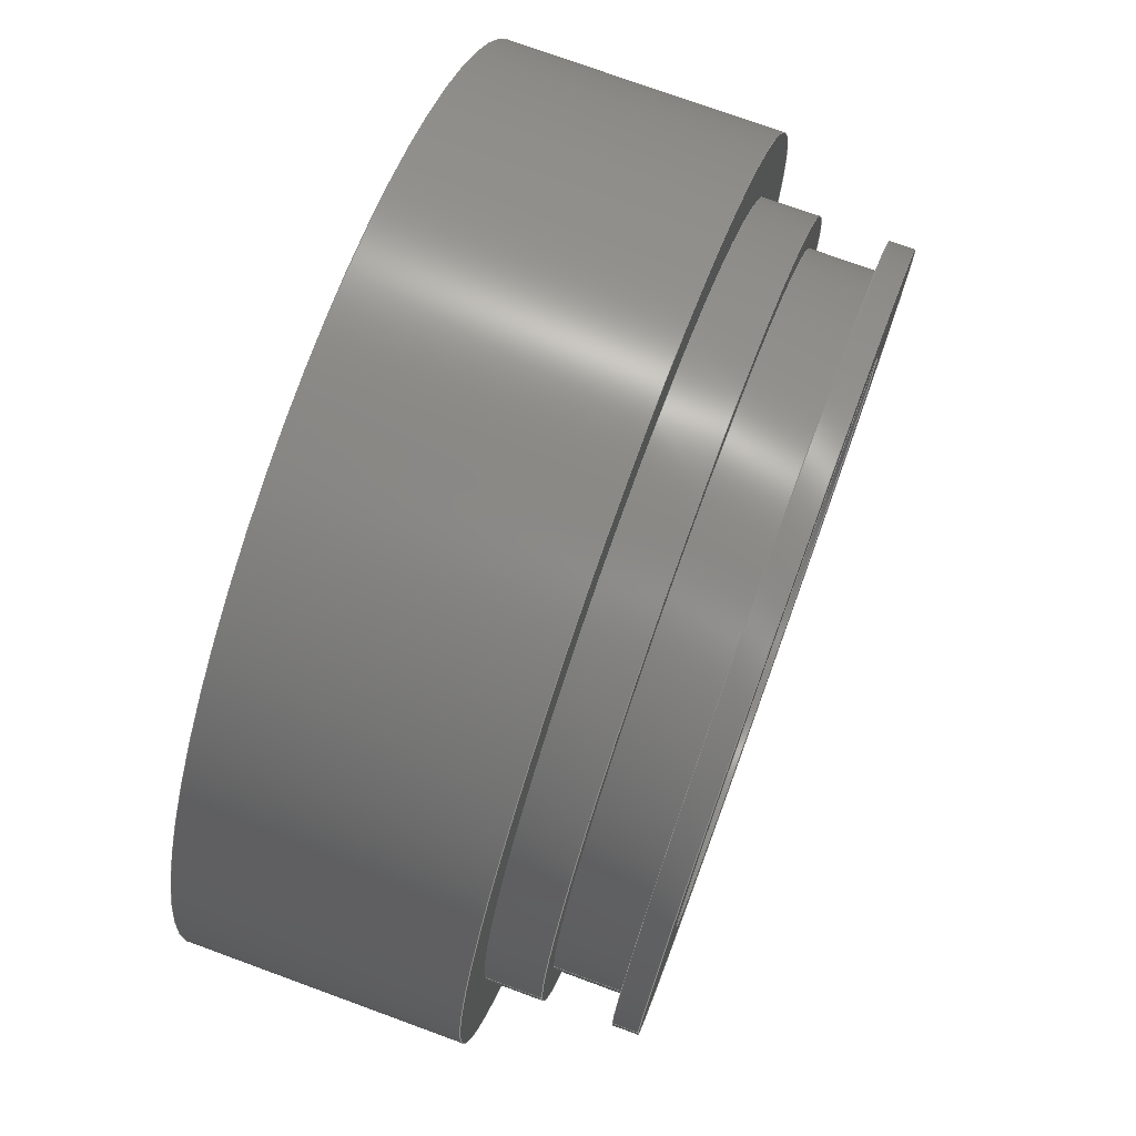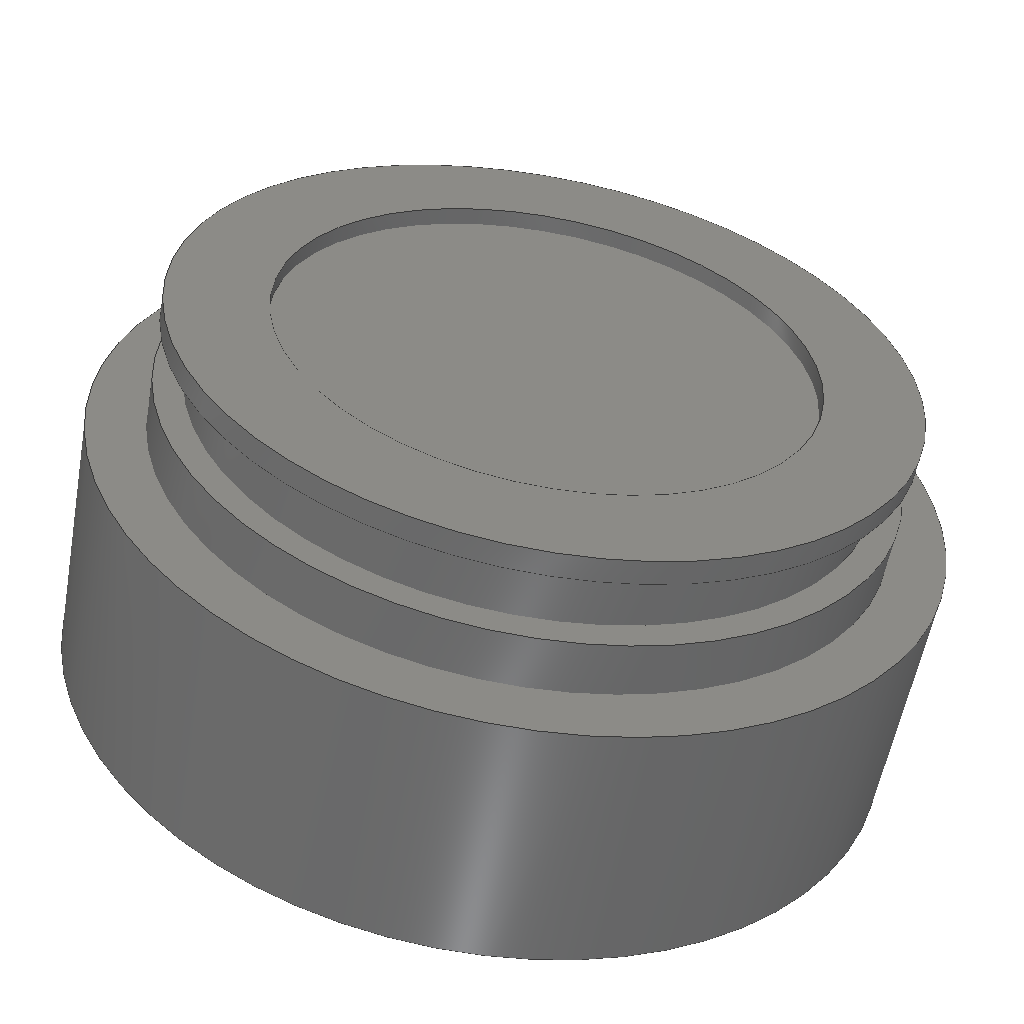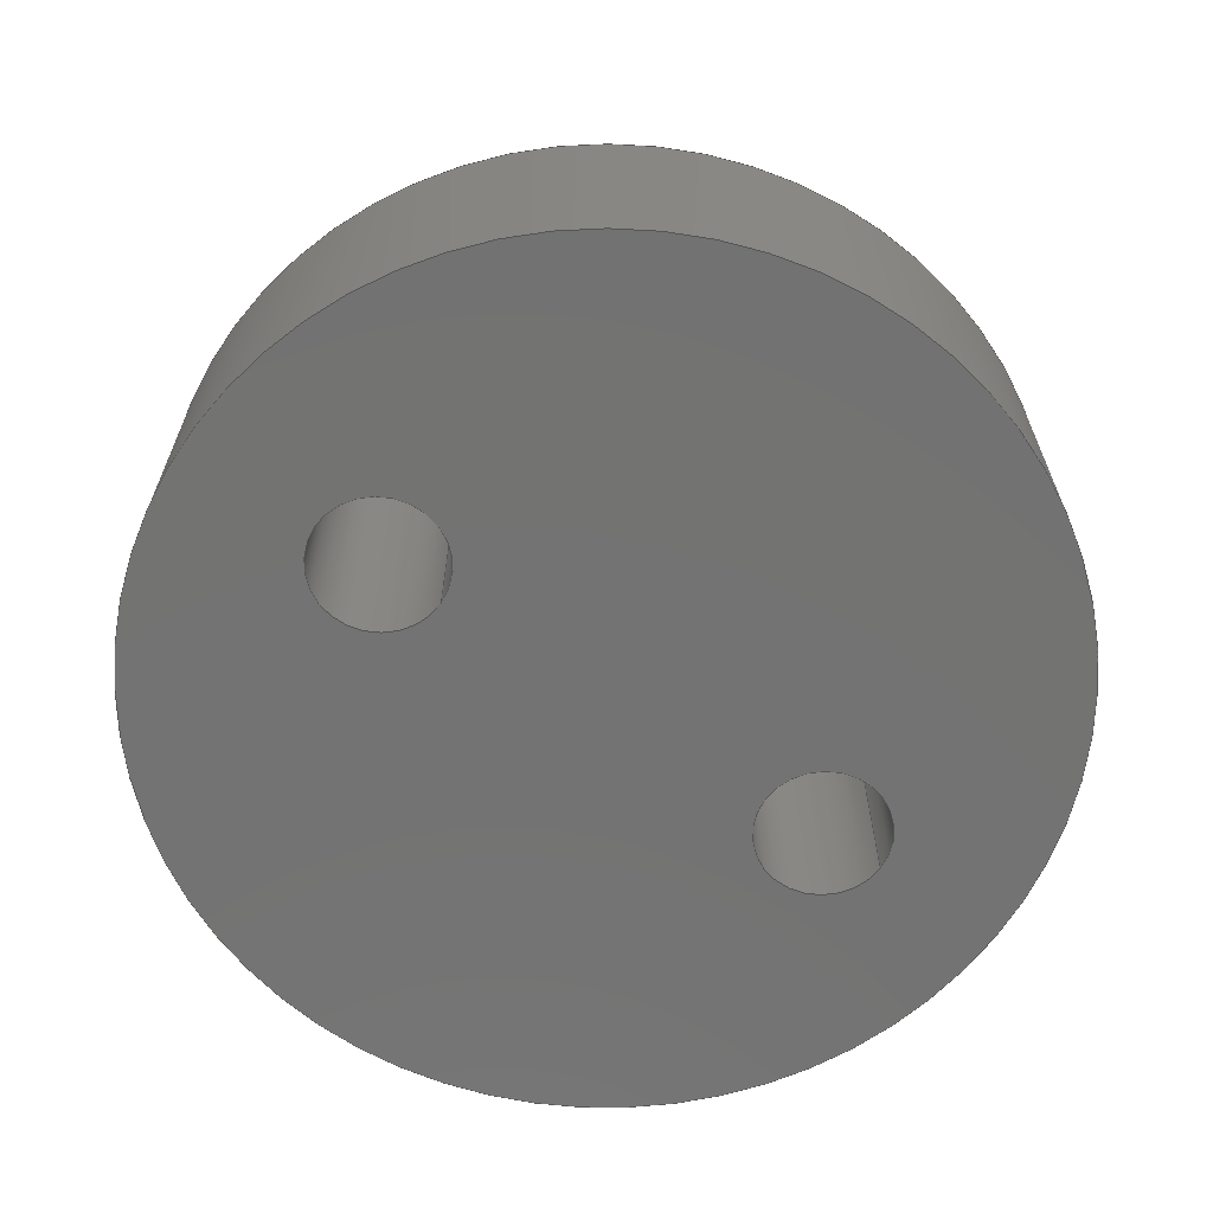
<metadata>
{"format":"step","ext":"step","renderer":"f3d","projection":"perspective","resolution":1024,"background":"white","views":[{"elev":74.7,"azim":110.1,"up":"+Z"},{"elev":-57.3,"azim":169.6,"up":"+Z"},{"elev":-65.0,"azim":145.9,"up":"+Y"}]}
</metadata>
<code>
ISO-10303-21;
DATA;
#1=MECHANICAL_DESIGN_GEOMETRIC_PRESENTATION_REPRESENTATION('',(#4),#347);
#2=SHAPE_REPRESENTATION_RELATIONSHIP('SRR','None',#354,#3);
#3=ADVANCED_BREP_SHAPE_REPRESENTATION('',(#5),#346);
#4=STYLED_ITEM('',(#363),#5);
#5=MANIFOLD_SOLID_BREP('Body1',#183);
#6=FACE_BOUND('',#42,.T.);
#7=FACE_BOUND('',#45,.T.);
#8=FACE_BOUND('',#49,.T.);
#9=FACE_BOUND('',#52,.T.);
#10=FACE_BOUND('',#54,.T.);
#11=FACE_BOUND('',#55,.T.);
#12=PLANE('',#200);
#13=PLANE('',#204);
#14=PLANE('',#208);
#15=PLANE('',#209);
#16=PLANE('',#214);
#17=PLANE('',#220);
#18=PLANE('',#224);
#19=PLANE('',#225);
#20=FACE_OUTER_BOUND('',#35,.T.);
#21=FACE_OUTER_BOUND('',#36,.T.);
#22=FACE_OUTER_BOUND('',#37,.T.);
#23=FACE_OUTER_BOUND('',#38,.T.);
#24=FACE_OUTER_BOUND('',#39,.T.);
#25=FACE_OUTER_BOUND('',#40,.T.);
#26=FACE_OUTER_BOUND('',#41,.T.);
#27=FACE_OUTER_BOUND('',#43,.T.);
#28=FACE_OUTER_BOUND('',#44,.T.);
#29=FACE_OUTER_BOUND('',#46,.T.);
#30=FACE_OUTER_BOUND('',#47,.T.);
#31=FACE_OUTER_BOUND('',#48,.T.);
#32=FACE_OUTER_BOUND('',#50,.T.);
#33=FACE_OUTER_BOUND('',#51,.T.);
#34=FACE_OUTER_BOUND('',#53,.T.);
#35=EDGE_LOOP('',(#119,#120,#121,#122));
#36=EDGE_LOOP('',(#123));
#37=EDGE_LOOP('',(#124,#125,#126,#127));
#38=EDGE_LOOP('',(#128));
#39=EDGE_LOOP('',(#129,#130,#131,#132));
#40=EDGE_LOOP('',(#133));
#41=EDGE_LOOP('',(#134));
#42=EDGE_LOOP('',(#135));
#43=EDGE_LOOP('',(#136,#137,#138,#139));
#44=EDGE_LOOP('',(#140));
#45=EDGE_LOOP('',(#141));
#46=EDGE_LOOP('',(#142,#143,#144,#145));
#47=EDGE_LOOP('',(#146,#147,#148,#149));
#48=EDGE_LOOP('',(#150));
#49=EDGE_LOOP('',(#151));
#50=EDGE_LOOP('',(#152,#153,#154,#155));
#51=EDGE_LOOP('',(#156));
#52=EDGE_LOOP('',(#157));
#53=EDGE_LOOP('',(#158));
#54=EDGE_LOOP('',(#159));
#55=EDGE_LOOP('',(#160));
#56=LINE('',#298,#63);
#57=LINE('',#305,#64);
#58=LINE('',#312,#65);
#59=LINE('',#323,#66);
#60=LINE('',#327,#67);
#61=LINE('',#333,#68);
#62=LINE('',#340,#69);
#63=VECTOR('',#232,0.5425);
#64=VECTOR('',#241,0.5425);
#65=VECTOR('',#250,2.292);
#66=VECTOR('',#265,3.143);
#67=VECTOR('',#270,2.9);
#68=VECTOR('',#277,3.15);
#69=VECTOR('',#286,3.65);
#70=CIRCLE('',#198,0.5425);
#71=CIRCLE('',#199,0.5425);
#72=CIRCLE('',#202,0.5425);
#73=CIRCLE('',#203,0.5425);
#74=CIRCLE('',#206,2.292);
#75=CIRCLE('',#207,2.292);
#76=CIRCLE('',#210,3.143);
#77=CIRCLE('',#211,2.9);
#78=CIRCLE('',#213,3.143);
#79=CIRCLE('',#216,2.9);
#80=CIRCLE('',#218,3.15);
#81=CIRCLE('',#219,3.15);
#82=CIRCLE('',#222,3.65);
#83=CIRCLE('',#223,3.65);
#84=VERTEX_POINT('',#295);
#85=VERTEX_POINT('',#297);
#86=VERTEX_POINT('',#302);
#87=VERTEX_POINT('',#304);
#88=VERTEX_POINT('',#309);
#89=VERTEX_POINT('',#311);
#90=VERTEX_POINT('',#316);
#91=VERTEX_POINT('',#318);
#92=VERTEX_POINT('',#321);
#93=VERTEX_POINT('',#326);
#94=VERTEX_POINT('',#330);
#95=VERTEX_POINT('',#332);
#96=VERTEX_POINT('',#337);
#97=VERTEX_POINT('',#339);
#98=EDGE_CURVE('',#84,#84,#70,.T.);
#99=EDGE_CURVE('',#84,#85,#56,.T.);
#100=EDGE_CURVE('',#85,#85,#71,.T.);
#101=EDGE_CURVE('',#86,#86,#72,.T.);
#102=EDGE_CURVE('',#86,#87,#57,.T.);
#103=EDGE_CURVE('',#87,#87,#73,.T.);
#104=EDGE_CURVE('',#88,#88,#74,.T.);
#105=EDGE_CURVE('',#88,#89,#58,.T.);
#106=EDGE_CURVE('',#89,#89,#75,.T.);
#107=EDGE_CURVE('',#90,#90,#76,.T.);
#108=EDGE_CURVE('',#91,#91,#77,.T.);
#109=EDGE_CURVE('',#92,#92,#78,.T.);
#110=EDGE_CURVE('',#92,#90,#59,.T.);
#111=EDGE_CURVE('',#91,#93,#60,.T.);
#112=EDGE_CURVE('',#93,#93,#79,.T.);
#113=EDGE_CURVE('',#94,#94,#80,.T.);
#114=EDGE_CURVE('',#94,#95,#61,.T.);
#115=EDGE_CURVE('',#95,#95,#81,.T.);
#116=EDGE_CURVE('',#96,#96,#82,.T.);
#117=EDGE_CURVE('',#96,#97,#62,.T.);
#118=EDGE_CURVE('',#97,#97,#83,.T.);
#119=ORIENTED_EDGE('',*,*,#98,.F.);
#120=ORIENTED_EDGE('',*,*,#99,.T.);
#121=ORIENTED_EDGE('',*,*,#100,.T.);
#122=ORIENTED_EDGE('',*,*,#99,.F.);
#123=ORIENTED_EDGE('',*,*,#100,.F.);
#124=ORIENTED_EDGE('',*,*,#101,.F.);
#125=ORIENTED_EDGE('',*,*,#102,.T.);
#126=ORIENTED_EDGE('',*,*,#103,.T.);
#127=ORIENTED_EDGE('',*,*,#102,.F.);
#128=ORIENTED_EDGE('',*,*,#103,.F.);
#129=ORIENTED_EDGE('',*,*,#104,.F.);
#130=ORIENTED_EDGE('',*,*,#105,.T.);
#131=ORIENTED_EDGE('',*,*,#106,.T.);
#132=ORIENTED_EDGE('',*,*,#105,.F.);
#133=ORIENTED_EDGE('',*,*,#106,.F.);
#134=ORIENTED_EDGE('',*,*,#107,.F.);
#135=ORIENTED_EDGE('',*,*,#108,.T.);
#136=ORIENTED_EDGE('',*,*,#109,.F.);
#137=ORIENTED_EDGE('',*,*,#110,.T.);
#138=ORIENTED_EDGE('',*,*,#107,.T.);
#139=ORIENTED_EDGE('',*,*,#110,.F.);
#140=ORIENTED_EDGE('',*,*,#109,.T.);
#141=ORIENTED_EDGE('',*,*,#104,.T.);
#142=ORIENTED_EDGE('',*,*,#108,.F.);
#143=ORIENTED_EDGE('',*,*,#111,.T.);
#144=ORIENTED_EDGE('',*,*,#112,.F.);
#145=ORIENTED_EDGE('',*,*,#111,.F.);
#146=ORIENTED_EDGE('',*,*,#113,.F.);
#147=ORIENTED_EDGE('',*,*,#114,.T.);
#148=ORIENTED_EDGE('',*,*,#115,.F.);
#149=ORIENTED_EDGE('',*,*,#114,.F.);
#150=ORIENTED_EDGE('',*,*,#113,.T.);
#151=ORIENTED_EDGE('',*,*,#112,.T.);
#152=ORIENTED_EDGE('',*,*,#116,.F.);
#153=ORIENTED_EDGE('',*,*,#117,.T.);
#154=ORIENTED_EDGE('',*,*,#118,.T.);
#155=ORIENTED_EDGE('',*,*,#117,.F.);
#156=ORIENTED_EDGE('',*,*,#116,.T.);
#157=ORIENTED_EDGE('',*,*,#115,.T.);
#158=ORIENTED_EDGE('',*,*,#118,.F.);
#159=ORIENTED_EDGE('',*,*,#98,.T.);
#160=ORIENTED_EDGE('',*,*,#101,.T.);
#161=CYLINDRICAL_SURFACE('',#197,0.5425);
#162=CYLINDRICAL_SURFACE('',#201,0.5425);
#163=CYLINDRICAL_SURFACE('',#205,2.292);
#164=CYLINDRICAL_SURFACE('',#212,3.143);
#165=CYLINDRICAL_SURFACE('',#215,2.9);
#166=CYLINDRICAL_SURFACE('',#217,3.15);
#167=CYLINDRICAL_SURFACE('',#221,3.65);
#168=ADVANCED_FACE('',(#20),#161,.F.);
#169=ADVANCED_FACE('',(#21),#12,.T.);
#170=ADVANCED_FACE('',(#22),#162,.F.);
#171=ADVANCED_FACE('',(#23),#13,.T.);
#172=ADVANCED_FACE('',(#24),#163,.F.);
#173=ADVANCED_FACE('',(#25),#14,.T.);
#174=ADVANCED_FACE('',(#26,#6),#15,.F.);
#175=ADVANCED_FACE('',(#27),#164,.T.);
#176=ADVANCED_FACE('',(#28,#7),#16,.T.);
#177=ADVANCED_FACE('',(#29),#165,.T.);
#178=ADVANCED_FACE('',(#30),#166,.T.);
#179=ADVANCED_FACE('',(#31,#8),#17,.T.);
#180=ADVANCED_FACE('',(#32),#167,.T.);
#181=ADVANCED_FACE('',(#33,#9),#18,.T.);
#182=ADVANCED_FACE('',(#34,#10,#11),#19,.F.);
#183=CLOSED_SHELL('',(#168,#169,#170,#171,#172,#173,#174,#175,#176,#177,
#178,#179,#180,#181,#182));
#184=DERIVED_UNIT_ELEMENT(#186,1);
#185=DERIVED_UNIT_ELEMENT(#349,3);
#186=(
MASS_UNIT()
NAMED_UNIT(*)
SI_UNIT(.KILO.,.GRAM.)
);
#187=DERIVED_UNIT((#184,#185));
#188=MEASURE_REPRESENTATION_ITEM('density measure',
POSITIVE_RATIO_MEASURE(7850),#187);
#189=PROPERTY_DEFINITION_REPRESENTATION(#194,#191);
#190=PROPERTY_DEFINITION_REPRESENTATION(#195,#192);
#191=REPRESENTATION('material name',(#193),#346);
#192=REPRESENTATION('density',(#188),#346);
#193=DESCRIPTIVE_REPRESENTATION_ITEM('Steel','Steel');
#194=PROPERTY_DEFINITION('material property','material name',#356);
#195=PROPERTY_DEFINITION('material property','density of part',#356);
#196=AXIS2_PLACEMENT_3D('placement',#293,#226,#227);
#197=AXIS2_PLACEMENT_3D('',#294,#228,#229);
#198=AXIS2_PLACEMENT_3D('',#296,#230,#231);
#199=AXIS2_PLACEMENT_3D('',#299,#233,#234);
#200=AXIS2_PLACEMENT_3D('',#300,#235,#236);
#201=AXIS2_PLACEMENT_3D('',#301,#237,#238);
#202=AXIS2_PLACEMENT_3D('',#303,#239,#240);
#203=AXIS2_PLACEMENT_3D('',#306,#242,#243);
#204=AXIS2_PLACEMENT_3D('',#307,#244,#245);
#205=AXIS2_PLACEMENT_3D('',#308,#246,#247);
#206=AXIS2_PLACEMENT_3D('',#310,#248,#249);
#207=AXIS2_PLACEMENT_3D('',#313,#251,#252);
#208=AXIS2_PLACEMENT_3D('',#314,#253,#254);
#209=AXIS2_PLACEMENT_3D('',#315,#255,#256);
#210=AXIS2_PLACEMENT_3D('',#317,#257,#258);
#211=AXIS2_PLACEMENT_3D('',#319,#259,#260);
#212=AXIS2_PLACEMENT_3D('',#320,#261,#262);
#213=AXIS2_PLACEMENT_3D('',#322,#263,#264);
#214=AXIS2_PLACEMENT_3D('',#324,#266,#267);
#215=AXIS2_PLACEMENT_3D('',#325,#268,#269);
#216=AXIS2_PLACEMENT_3D('',#328,#271,#272);
#217=AXIS2_PLACEMENT_3D('',#329,#273,#274);
#218=AXIS2_PLACEMENT_3D('',#331,#275,#276);
#219=AXIS2_PLACEMENT_3D('',#334,#278,#279);
#220=AXIS2_PLACEMENT_3D('',#335,#280,#281);
#221=AXIS2_PLACEMENT_3D('',#336,#282,#283);
#222=AXIS2_PLACEMENT_3D('',#338,#284,#285);
#223=AXIS2_PLACEMENT_3D('',#341,#287,#288);
#224=AXIS2_PLACEMENT_3D('',#342,#289,#290);
#225=AXIS2_PLACEMENT_3D('',#343,#291,#292);
#226=DIRECTION('axis',(0,0,1));
#227=DIRECTION('refdir',(1,0,0));
#228=DIRECTION('center_axis',(0,1,0));
#229=DIRECTION('ref_axis',(1,0,0));
#230=DIRECTION('center_axis',(0,1,0));
#231=DIRECTION('ref_axis',(1,0,0));
#232=DIRECTION('',(0,1,0));
#233=DIRECTION('center_axis',(0,1,0));
#234=DIRECTION('ref_axis',(1,0,0));
#235=DIRECTION('center_axis',(0,-1,0));
#236=DIRECTION('ref_axis',(1,0,0));
#237=DIRECTION('center_axis',(0,1,0));
#238=DIRECTION('ref_axis',(1,0,0));
#239=DIRECTION('center_axis',(0,1,0));
#240=DIRECTION('ref_axis',(1,0,0));
#241=DIRECTION('',(0,1,0));
#242=DIRECTION('center_axis',(0,1,0));
#243=DIRECTION('ref_axis',(1,0,0));
#244=DIRECTION('center_axis',(0,-1,0));
#245=DIRECTION('ref_axis',(1,0,0));
#246=DIRECTION('center_axis',(0,-1,0));
#247=DIRECTION('ref_axis',(-1,0,0));
#248=DIRECTION('center_axis',(0,-1,0));
#249=DIRECTION('ref_axis',(-1,0,0));
#250=DIRECTION('',(0,-1,0));
#251=DIRECTION('center_axis',(0,-1,0));
#252=DIRECTION('ref_axis',(-1,0,0));
#253=DIRECTION('center_axis',(0,1,0));
#254=DIRECTION('ref_axis',(-1,0,0));
#255=DIRECTION('center_axis',(0,1,0));
#256=DIRECTION('ref_axis',(-1,0,0));
#257=DIRECTION('center_axis',(0,1,0));
#258=DIRECTION('ref_axis',(-1,0,0));
#259=DIRECTION('center_axis',(0,1,0));
#260=DIRECTION('ref_axis',(-1,0,0));
#261=DIRECTION('center_axis',(0,1,0));
#262=DIRECTION('ref_axis',(-1,0,0));
#263=DIRECTION('center_axis',(0,1,0));
#264=DIRECTION('ref_axis',(-1,0,0));
#265=DIRECTION('',(0,-1,0));
#266=DIRECTION('center_axis',(0,1,0));
#267=DIRECTION('ref_axis',(-1,0,0));
#268=DIRECTION('center_axis',(0,1,0));
#269=DIRECTION('ref_axis',(-1,0,0));
#270=DIRECTION('',(0,-1,0));
#271=DIRECTION('center_axis',(0,-1,0));
#272=DIRECTION('ref_axis',(-1,0,0));
#273=DIRECTION('center_axis',(0,1,0));
#274=DIRECTION('ref_axis',(-1,0,0));
#275=DIRECTION('center_axis',(0,1,0));
#276=DIRECTION('ref_axis',(-1,0,0));
#277=DIRECTION('',(0,-1,0));
#278=DIRECTION('center_axis',(0,-1,0));
#279=DIRECTION('ref_axis',(-1,0,0));
#280=DIRECTION('center_axis',(0,1,0));
#281=DIRECTION('ref_axis',(-1,0,0));
#282=DIRECTION('center_axis',(0,1,0));
#283=DIRECTION('ref_axis',(1,0,0));
#284=DIRECTION('center_axis',(0,1,0));
#285=DIRECTION('ref_axis',(1,0,0));
#286=DIRECTION('',(0,-1,0));
#287=DIRECTION('center_axis',(0,1,0));
#288=DIRECTION('ref_axis',(1,0,0));
#289=DIRECTION('center_axis',(0,1,0));
#290=DIRECTION('ref_axis',(1,0,0));
#291=DIRECTION('center_axis',(0,1,0));
#292=DIRECTION('ref_axis',(1,0,0));
#293=CARTESIAN_POINT('',(0,0,0));
#294=CARTESIAN_POINT('Origin',(-2,0,-2.22e-15));
#295=CARTESIAN_POINT('',(-2.542,0,-2.287e-15));
#296=CARTESIAN_POINT('Origin',(-2,0,-2.22e-15));
#297=CARTESIAN_POINT('',(-2.542,2.6,-2.287e-15));
#298=CARTESIAN_POINT('',(-2.542,0,-2.154e-15));
#299=CARTESIAN_POINT('Origin',(-2,2.6,-2.22e-15));
#300=CARTESIAN_POINT('Origin',(-2,2.6,-2.22e-15));
#301=CARTESIAN_POINT('Origin',(2,0,-1.022e-15));
#302=CARTESIAN_POINT('',(1.458,0,-1.089e-15));
#303=CARTESIAN_POINT('Origin',(2,0,-1.022e-15));
#304=CARTESIAN_POINT('',(1.458,2.6,-1.089e-15));
#305=CARTESIAN_POINT('',(1.458,0,-9.557e-16));
#306=CARTESIAN_POINT('Origin',(2,2.6,-1.022e-15));
#307=CARTESIAN_POINT('Origin',(2,2.6,-9.992e-16));
#308=CARTESIAN_POINT('Origin',(0,3.4,0));
#309=CARTESIAN_POINT('',(2.292,3.4,-2.808e-16));
#310=CARTESIAN_POINT('Origin',(0,3.4,0));
#311=CARTESIAN_POINT('',(2.292,3.25,-2.808e-16));
#312=CARTESIAN_POINT('',(2.292,3.4,2.808e-16));
#313=CARTESIAN_POINT('Origin',(0,3.25,0));
#314=CARTESIAN_POINT('Origin',(0,3.25,0));
#315=CARTESIAN_POINT('Origin',(0,3.2,0));
#316=CARTESIAN_POINT('',(3.143,3.2,-3.848e-16));
#317=CARTESIAN_POINT('Origin',(0,3.2,0));
#318=CARTESIAN_POINT('',(2.9,3.2,-3.551e-16));
#319=CARTESIAN_POINT('Origin',(0,3.2,0));
#320=CARTESIAN_POINT('Origin',(0,3.2,0));
#321=CARTESIAN_POINT('',(3.143,3.4,-3.848e-16));
#322=CARTESIAN_POINT('Origin',(0,3.4,0));
#323=CARTESIAN_POINT('',(3.143,3.2,-3.848e-16));
#324=CARTESIAN_POINT('Origin',(0,3.4,0));
#325=CARTESIAN_POINT('Origin',(0,2.65,0));
#326=CARTESIAN_POINT('',(2.9,2.65,-3.551e-16));
#327=CARTESIAN_POINT('',(2.9,2.65,-3.551e-16));
#328=CARTESIAN_POINT('Origin',(0,2.65,0));
#329=CARTESIAN_POINT('Origin',(0,2.2,0));
#330=CARTESIAN_POINT('',(3.15,2.65,-3.858e-16));
#331=CARTESIAN_POINT('Origin',(0,2.65,0));
#332=CARTESIAN_POINT('',(3.15,2.2,-3.858e-16));
#333=CARTESIAN_POINT('',(3.15,2.2,-3.858e-16));
#334=CARTESIAN_POINT('Origin',(0,2.2,0));
#335=CARTESIAN_POINT('Origin',(0,2.65,0));
#336=CARTESIAN_POINT('Origin',(0,0,0));
#337=CARTESIAN_POINT('',(-3.65,2.2,4.47e-16));
#338=CARTESIAN_POINT('Origin',(0,2.2,0));
#339=CARTESIAN_POINT('',(-3.65,0,4.47e-16));
#340=CARTESIAN_POINT('',(-3.65,0,4.47e-16));
#341=CARTESIAN_POINT('Origin',(0,0,0));
#342=CARTESIAN_POINT('Origin',(0,2.2,0));
#343=CARTESIAN_POINT('Origin',(0,0,0));
#344=UNCERTAINTY_MEASURE_WITH_UNIT(LENGTH_MEASURE(0.001),#348,
'DISTANCE_ACCURACY_VALUE',
'Maximum model space distance between geometric entities at asserted c
onnectivities');
#345=UNCERTAINTY_MEASURE_WITH_UNIT(LENGTH_MEASURE(0.001),#348,
'DISTANCE_ACCURACY_VALUE',
'Maximum model space distance between geometric entities at asserted c
onnectivities');
#346=(
GEOMETRIC_REPRESENTATION_CONTEXT(3)
GLOBAL_UNCERTAINTY_ASSIGNED_CONTEXT((#344))
GLOBAL_UNIT_ASSIGNED_CONTEXT((#348,#350,#351))
REPRESENTATION_CONTEXT('','3D')
);
#347=(
GEOMETRIC_REPRESENTATION_CONTEXT(3)
GLOBAL_UNCERTAINTY_ASSIGNED_CONTEXT((#345))
GLOBAL_UNIT_ASSIGNED_CONTEXT((#348,#350,#351))
REPRESENTATION_CONTEXT('','3D')
);
#348=(
LENGTH_UNIT()
NAMED_UNIT(*)
SI_UNIT(.CENTI.,.METRE.)
);
#349=(
LENGTH_UNIT()
NAMED_UNIT(*)
SI_UNIT($,.METRE.)
);
#350=(
NAMED_UNIT(*)
PLANE_ANGLE_UNIT()
SI_UNIT($,.RADIAN.)
);
#351=(
NAMED_UNIT(*)
SI_UNIT($,.STERADIAN.)
SOLID_ANGLE_UNIT()
);
#352=SHAPE_DEFINITION_REPRESENTATION(#353,#354);
#353=PRODUCT_DEFINITION_SHAPE('',$,#356);
#354=SHAPE_REPRESENTATION('',(#196),#346);
#355=PRODUCT_DEFINITION_CONTEXT('part definition',#360,'design');
#356=PRODUCT_DEFINITION('Untitled','Untitled',#357,#355);
#357=PRODUCT_DEFINITION_FORMATION('',$,#362);
#358=PRODUCT_RELATED_PRODUCT_CATEGORY('Untitled','Untitled',(#362));
#359=APPLICATION_PROTOCOL_DEFINITION('international standard',
'automotive_design',2009,#360);
#360=APPLICATION_CONTEXT(
'Core Data for Automotive Mechanical Design Process');
#361=PRODUCT_CONTEXT('part definition',#360,'mechanical');
#362=PRODUCT('Untitled','Untitled',$,(#361));
#363=PRESENTATION_STYLE_ASSIGNMENT((#364));
#364=SURFACE_STYLE_USAGE(.BOTH.,#365);
#365=SURFACE_SIDE_STYLE('',(#366));
#366=SURFACE_STYLE_FILL_AREA(#367);
#367=FILL_AREA_STYLE('Steel - Satin',(#368));
#368=FILL_AREA_STYLE_COLOUR('Steel - Satin',#369);
#369=COLOUR_RGB('Steel - Satin',0.6275,0.6275,0.6275);
ENDSEC;
END-ISO-10303-21;

</code>
